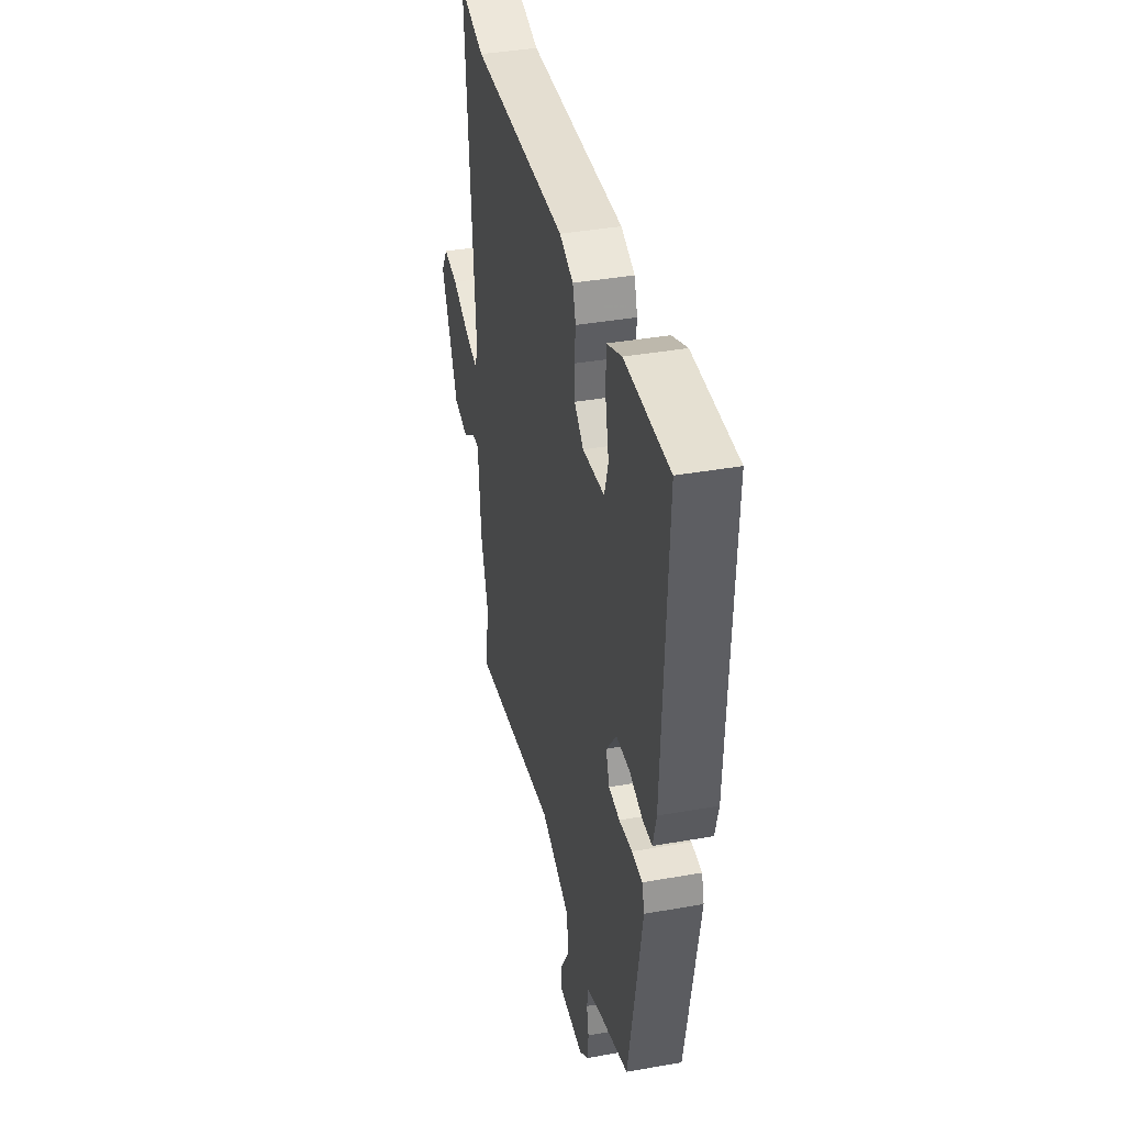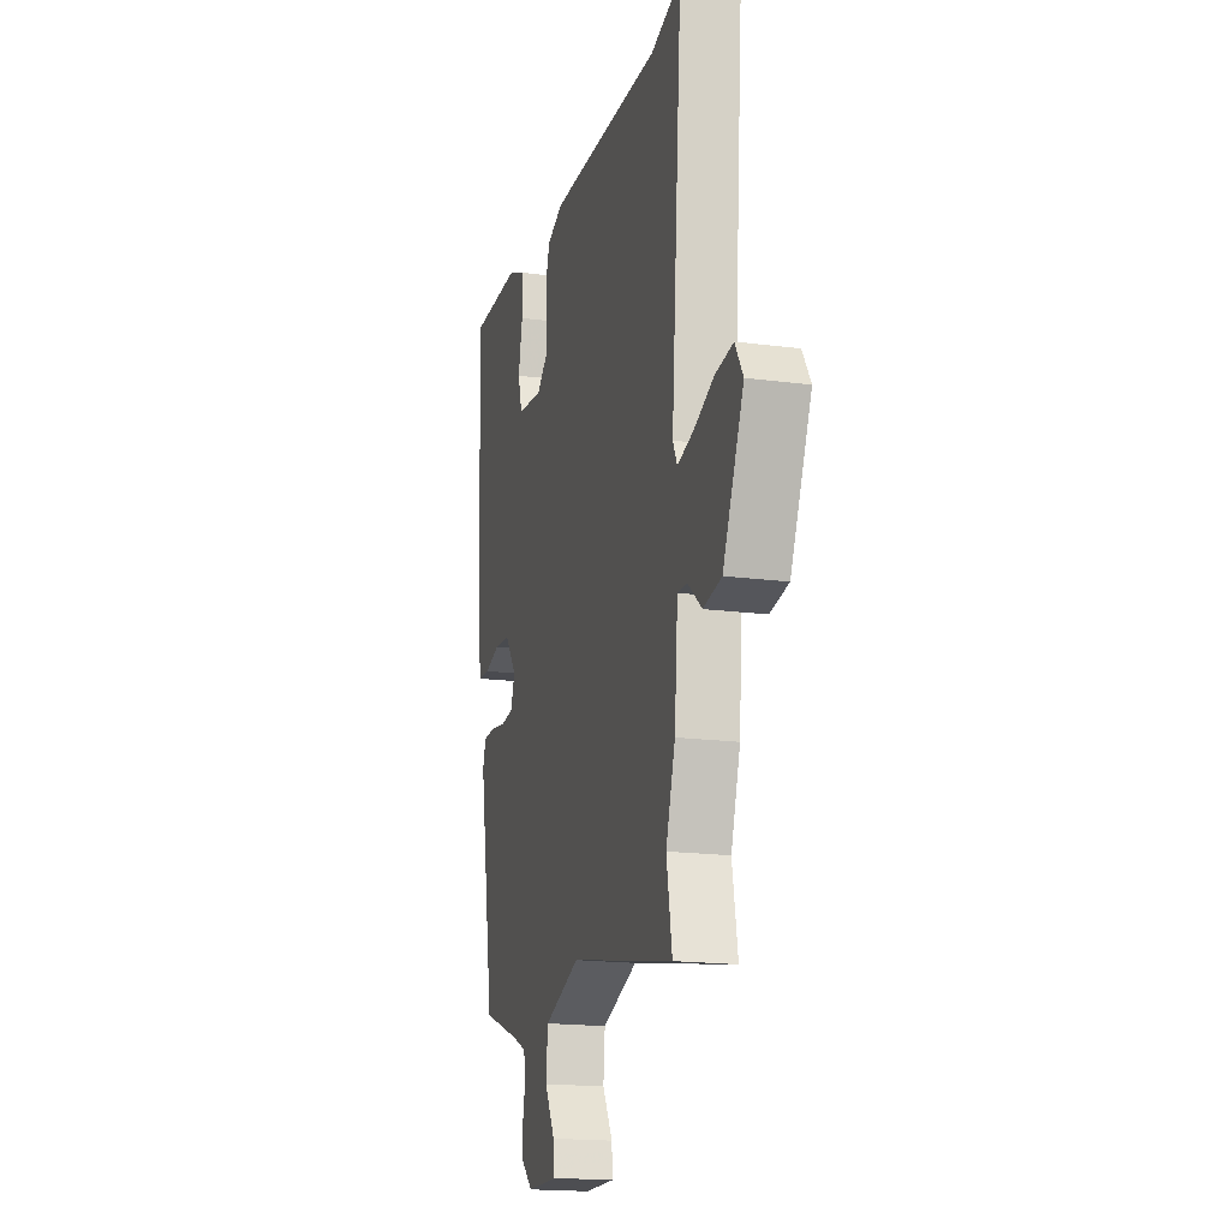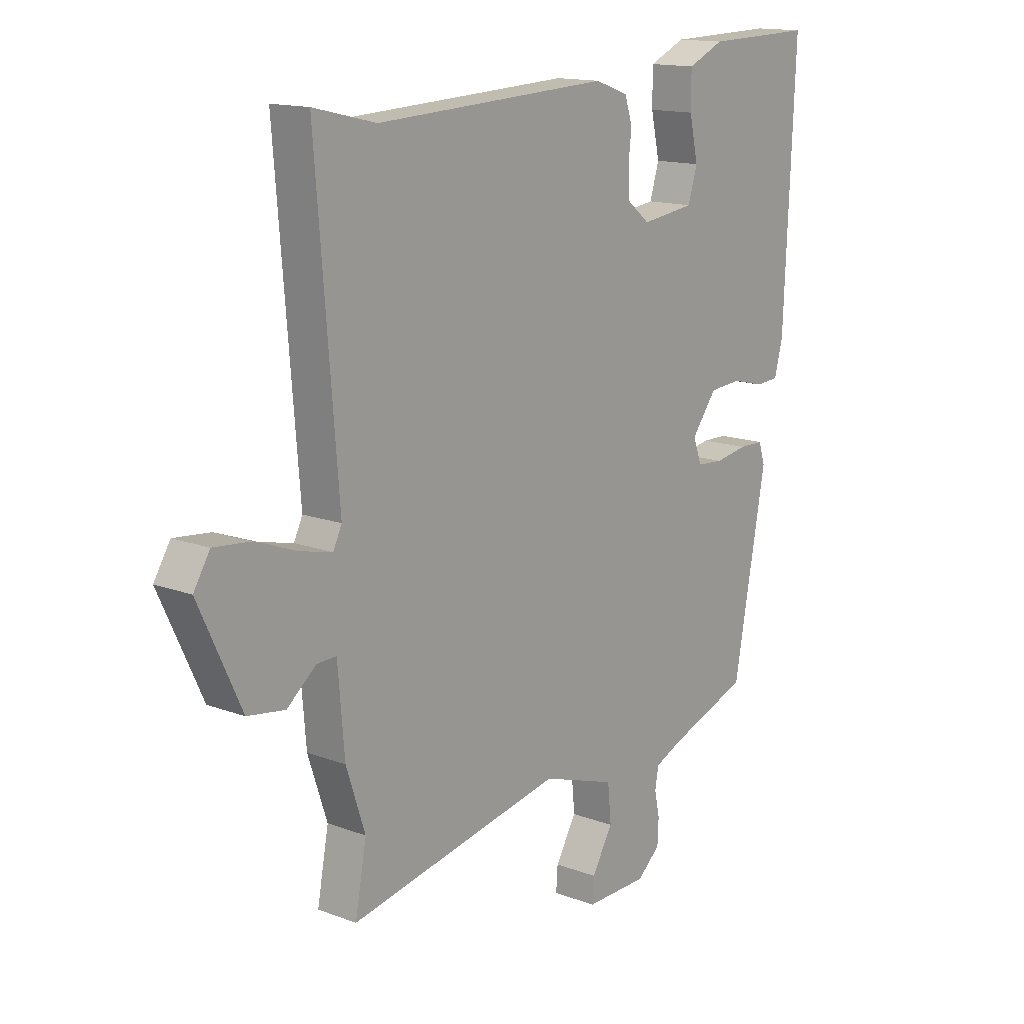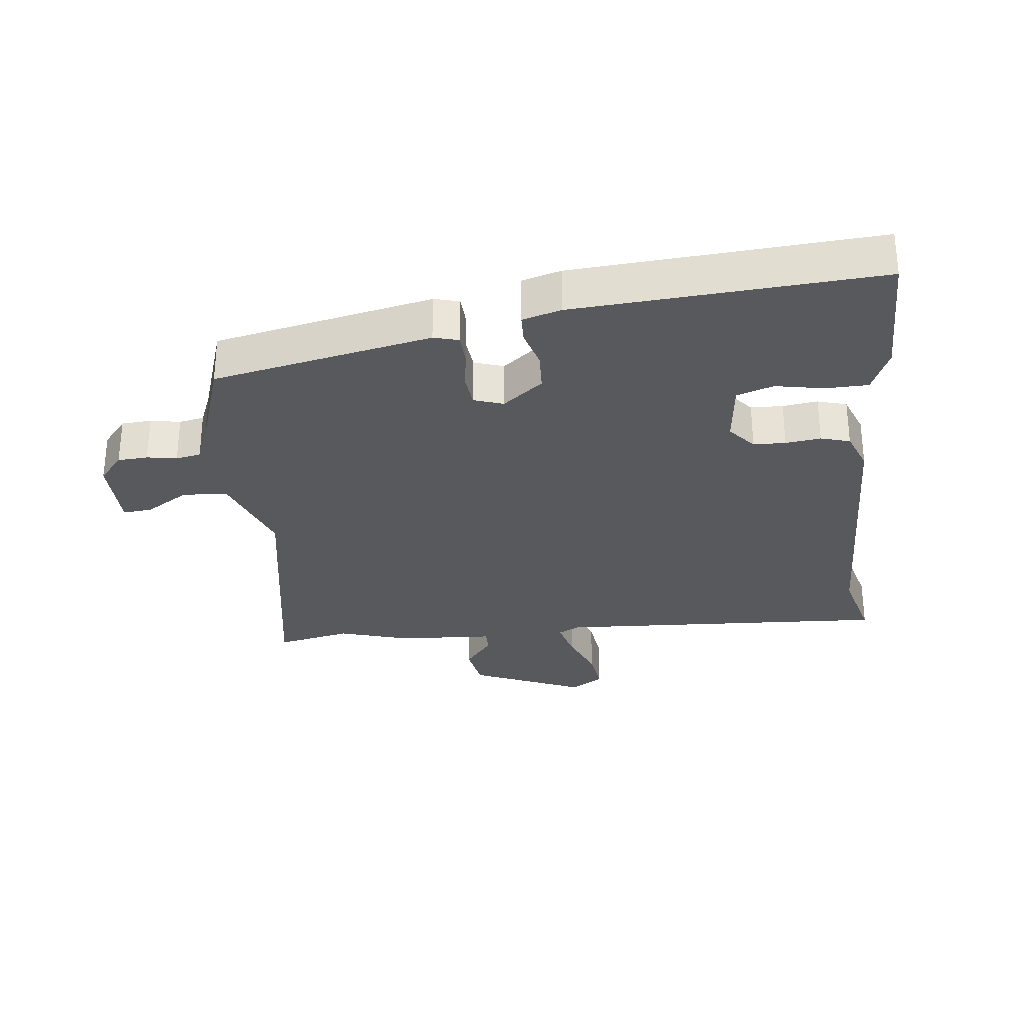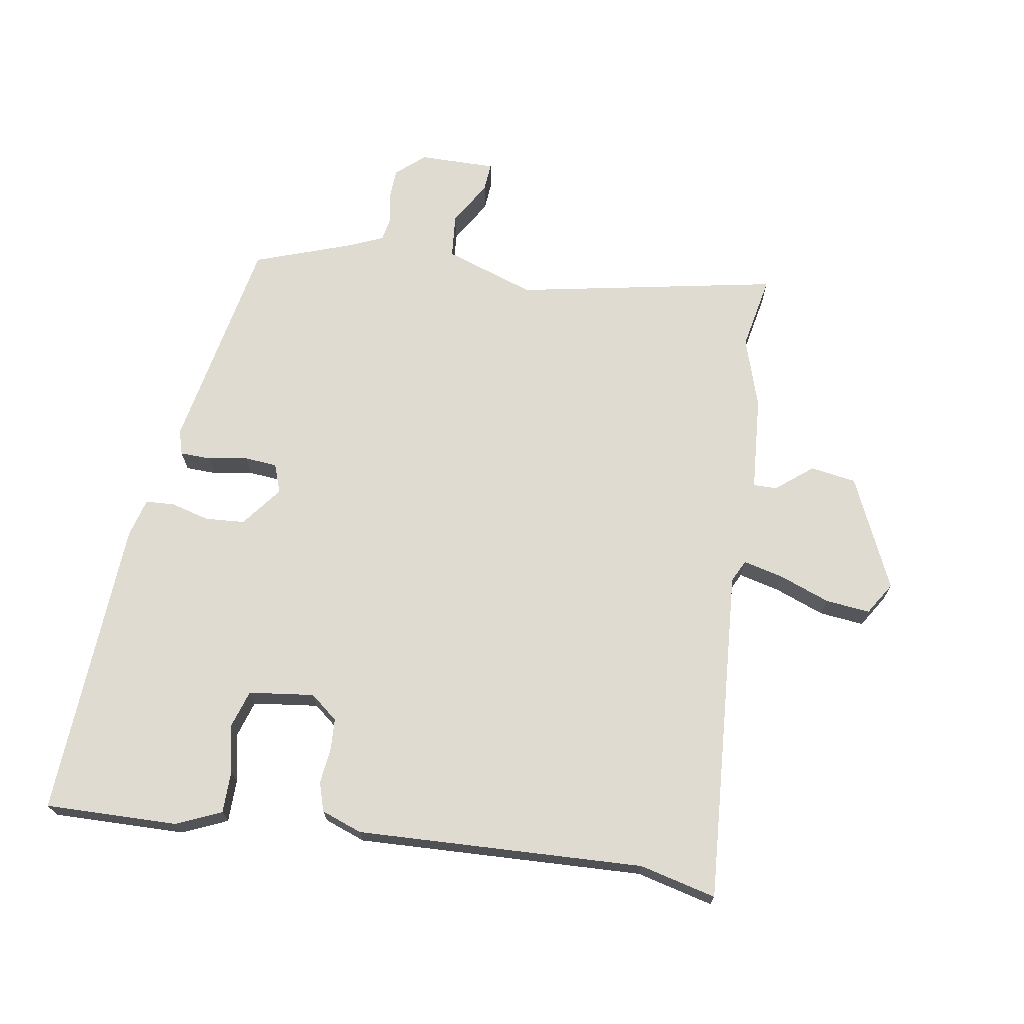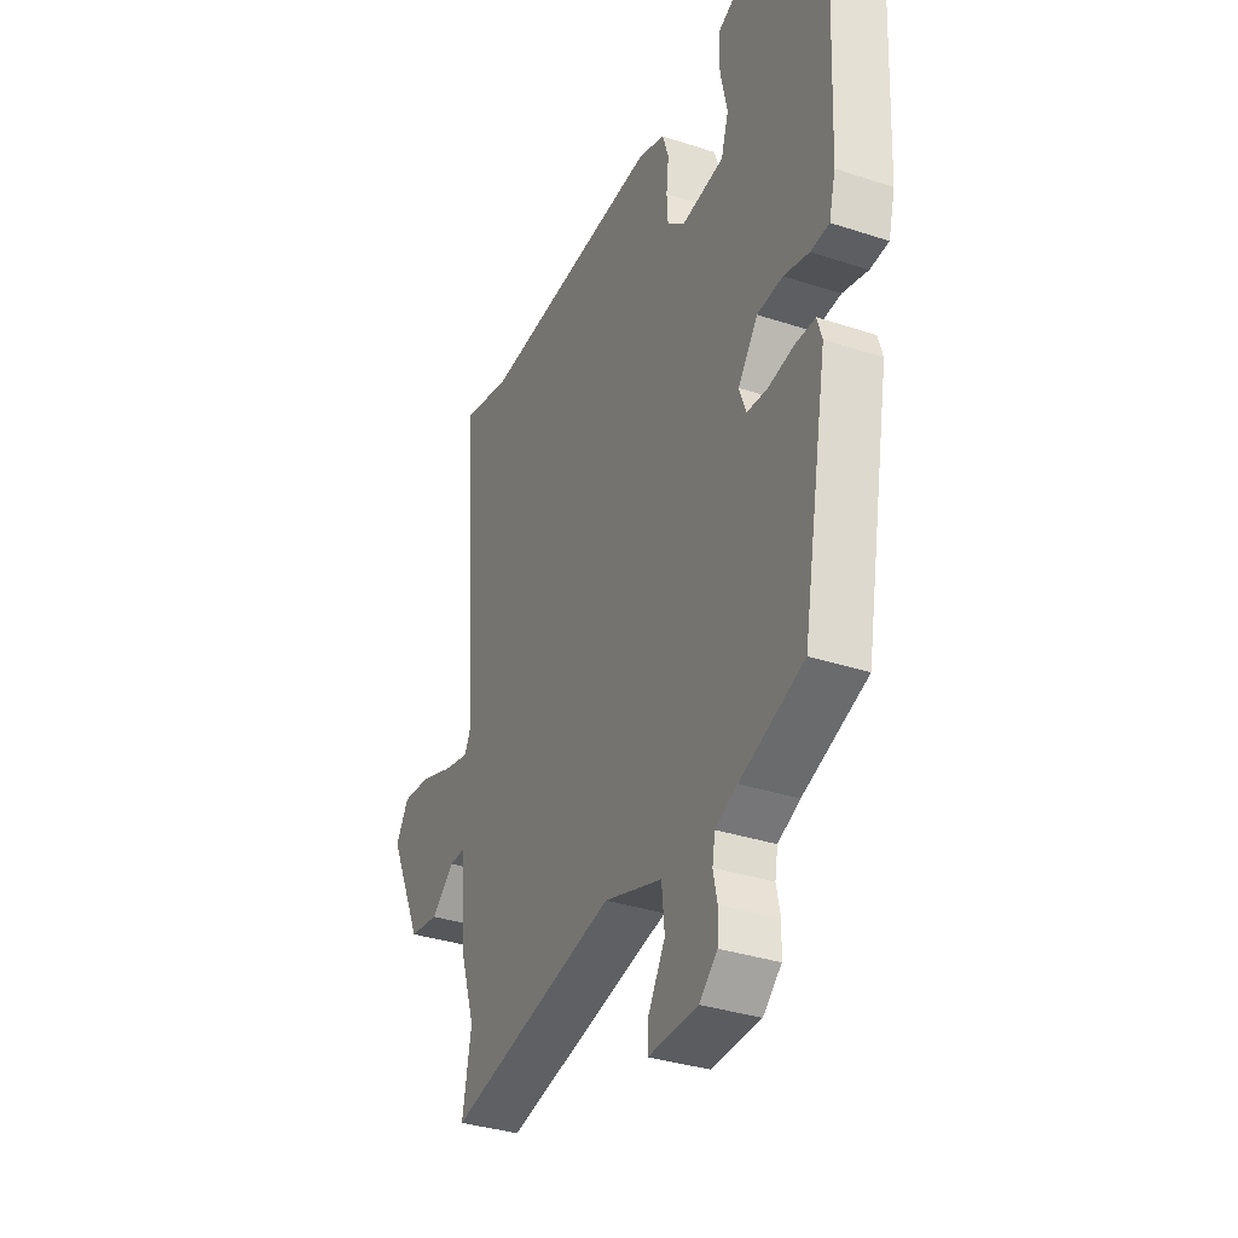
<metadata>
{"format":"obj","ext":"obj","renderer":"f3d","projection":"perspective","resolution":1024,"background":"white","views":[{"elev":39.5,"azim":-102.4,"up":"+Z"},{"elev":-18.1,"azim":75.8,"up":"+Z"},{"elev":14.6,"azim":129.2,"up":"+Z"},{"elev":-29.7,"azim":-82.0,"up":"+Y"},{"elev":69.9,"azim":9.8,"up":"+Y"},{"elev":-34.4,"azim":-113.9,"up":"+Z"}]}
</metadata>
<code>
v -0.389 0.07 -0.47
v -0.452 0.07 -0.122
v -0.44 0.07 -0.083
v -0.391 0.07 -0.082
v -0.328 0.07 -0.093
v -0.276 0.07 -0.089
v -0.259 0.07 -0.043
v -0.308 0.07 0.022
v -0.371 0.07 0.027
v -0.433 0.07 0.011
v -0.479 0.07 0.014
v -0.495 0.07 0.076
v -0.516 0.07 0.555
v -0.305 0.07 0.549
v -0.234 0.07 0.517
v -0.234 0.07 0.45
v -0.251 0.07 0.373
v -0.233 0.07 0.314
v -0.129 0.07 0.3
v -0.085 0.07 0.335
v -0.082 0.07 0.386
v -0.088 0.07 0.442
v -0.073 0.07 0.488
v -0.008 0.07 0.511
v 0.449 0.07 0.488
v 0.571 0.07 0.517
v 0.528 0.07 -0.017
v 0.545 0.07 -0.052
v 0.609 0.07 -0.037
v 0.69 0.07 -0.007
v 0.761 0.07 0
v 0.793 0.07 -0.052
v 0.71 0.07 -0.23
v 0.637 0.07 -0.241
v 0.58 0.07 -0.194
v 0.542 0.07 -0.193
v 0.529 0.07 -0.346
v 0.492 0.07 -0.458
v 0.514 0.07 -0.577
v 0.095 0.07 -0.493
v -0.049 0.07 -0.541
v -0.056 0.07 -0.612
v -0.015 0.07 -0.682
v -0.012 0.07 -0.728
v -0.134 0.07 -0.726
v -0.179 0.07 -0.686
v -0.181 0.07 -0.638
v -0.171 0.07 -0.591
v -0.178 0.07 -0.551
v -0.232 0.07 -0.527
v -0.389 0 -0.47
v -0.452 0 -0.122
v -0.44 0 -0.083
v -0.391 0 -0.082
v -0.328 0 -0.093
v -0.276 0 -0.089
v -0.259 0 -0.043
v -0.308 0 0.022
v -0.371 0 0.027
v -0.433 0 0.011
v -0.479 0 0.014
v -0.495 0 0.076
v -0.516 0 0.555
v -0.305 0 0.549
v -0.234 0 0.517
v -0.234 0 0.45
v -0.251 0 0.373
v -0.233 0 0.314
v -0.129 0 0.3
v -0.085 0 0.335
v -0.082 0 0.386
v -0.088 0 0.442
v -0.073 0 0.488
v -0.008 0 0.511
v 0.449 0 0.488
v 0.571 0 0.517
v 0.528 0 -0.017
v 0.545 0 -0.052
v 0.609 0 -0.037
v 0.69 0 -0.007
v 0.761 0 0
v 0.793 0 -0.052
v 0.71 0 -0.23
v 0.637 0 -0.241
v 0.58 0 -0.194
v 0.542 0 -0.193
v 0.529 0 -0.346
v 0.492 0 -0.458
v 0.514 0 -0.577
v 0.095 0 -0.493
v -0.049 0 -0.541
v -0.056 0 -0.612
v -0.015 0 -0.682
v -0.012 0 -0.728
v -0.134 0 -0.726
v -0.179 0 -0.686
v -0.181 0 -0.638
v -0.171 0 -0.591
v -0.178 0 -0.551
v -0.232 0 -0.527
f 45 46 47 48
f 45 48 49
f 42 43 44 45
f 41 42 45 49
f 40 41 49 50
f 38 39 40
f 36 37 38 40
f 32 33 34 35
f 32 35 36
f 29 30 31 32
f 28 29 32 36
f 27 28 36 40
f 25 26 27 40
f 21 22 23 24
f 20 21 24 25
f 19 20 25 40
f 14 15 16 17
f 14 17 18
f 13 14 18
f 12 13 18
f 9 10 11 12
f 8 9 12 18
f 7 8 18 19
f 2 3 4 5
f 2 5 6
f 1 2 6
f 7 19 40 50
f 1 6 7 50
f 98 97 96 95
f 99 98 95
f 95 94 93 92
f 99 95 92 91
f 100 99 91 90
f 90 89 88
f 90 88 87 86
f 85 84 83 82
f 86 85 82
f 82 81 80 79
f 86 82 79 78
f 90 86 78 77
f 90 77 76 75
f 74 73 72 71
f 75 74 71 70
f 90 75 70 69
f 67 66 65 64
f 68 67 64
f 68 64 63
f 68 63 62
f 62 61 60 59
f 68 62 59 58
f 69 68 58 57
f 55 54 53 52
f 56 55 52
f 56 52 51
f 100 90 69 57
f 100 57 56 51
f 1 51 52 2
f 2 52 53 3
f 3 53 54 4
f 4 54 55 5
f 5 55 56 6
f 6 56 57 7
f 7 57 58 8
f 8 58 59 9
f 9 59 60 10
f 10 60 61 11
f 11 61 62 12
f 12 62 63 13
f 13 63 64 14
f 14 64 65 15
f 15 65 66 16
f 16 66 67 17
f 17 67 68 18
f 18 68 69 19
f 19 69 70 20
f 20 70 71 21
f 21 71 72 22
f 22 72 73 23
f 23 73 74 24
f 24 74 75 25
f 25 75 76 26
f 26 76 77 27
f 27 77 78 28
f 28 78 79 29
f 29 79 80 30
f 30 80 81 31
f 31 81 82 32
f 32 82 83 33
f 33 83 84 34
f 34 84 85 35
f 35 85 86 36
f 36 86 87 37
f 37 87 88 38
f 38 88 89 39
f 39 89 90 40
f 40 90 91 41
f 41 91 92 42
f 42 92 93 43
f 43 93 94 44
f 44 94 95 45
f 45 95 96 46
f 46 96 97 47
f 47 97 98 48
f 48 98 99 49
f 49 99 100 50
f 50 100 51 1

</code>
